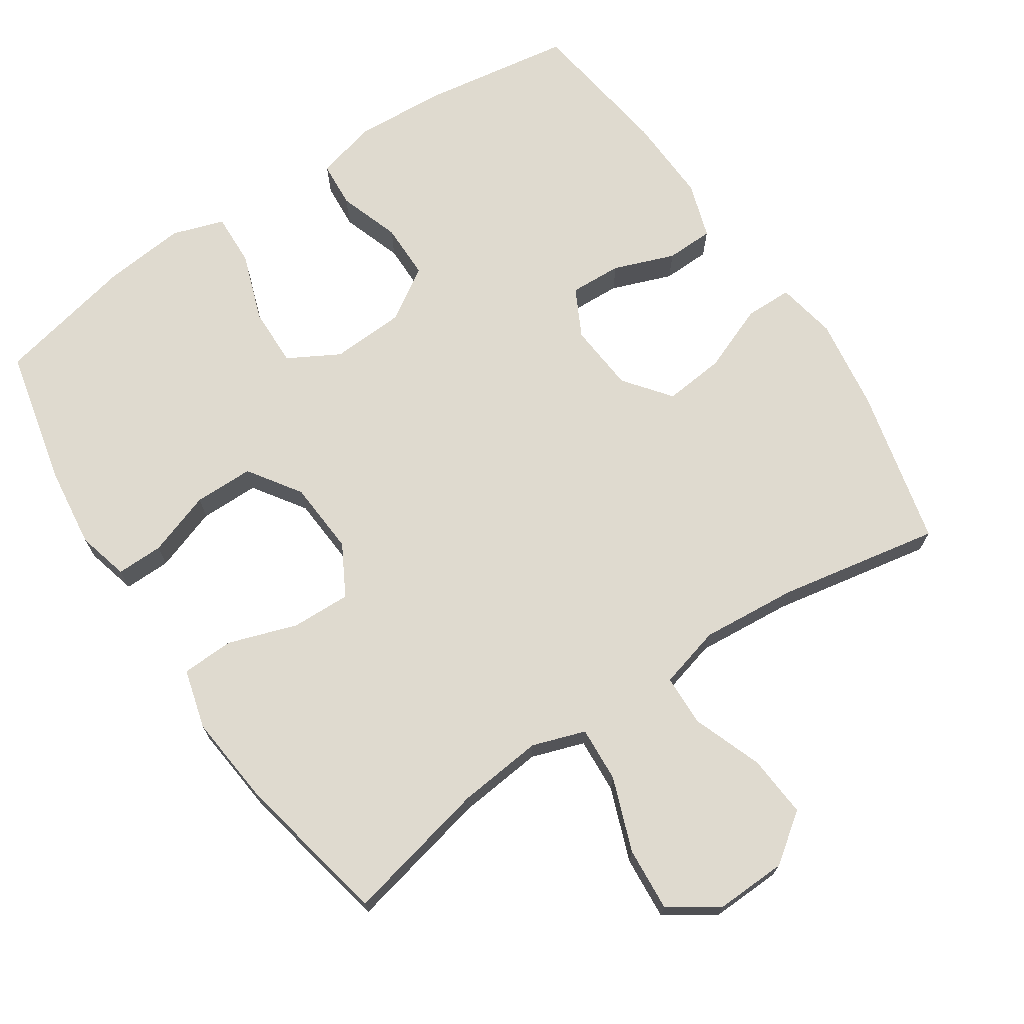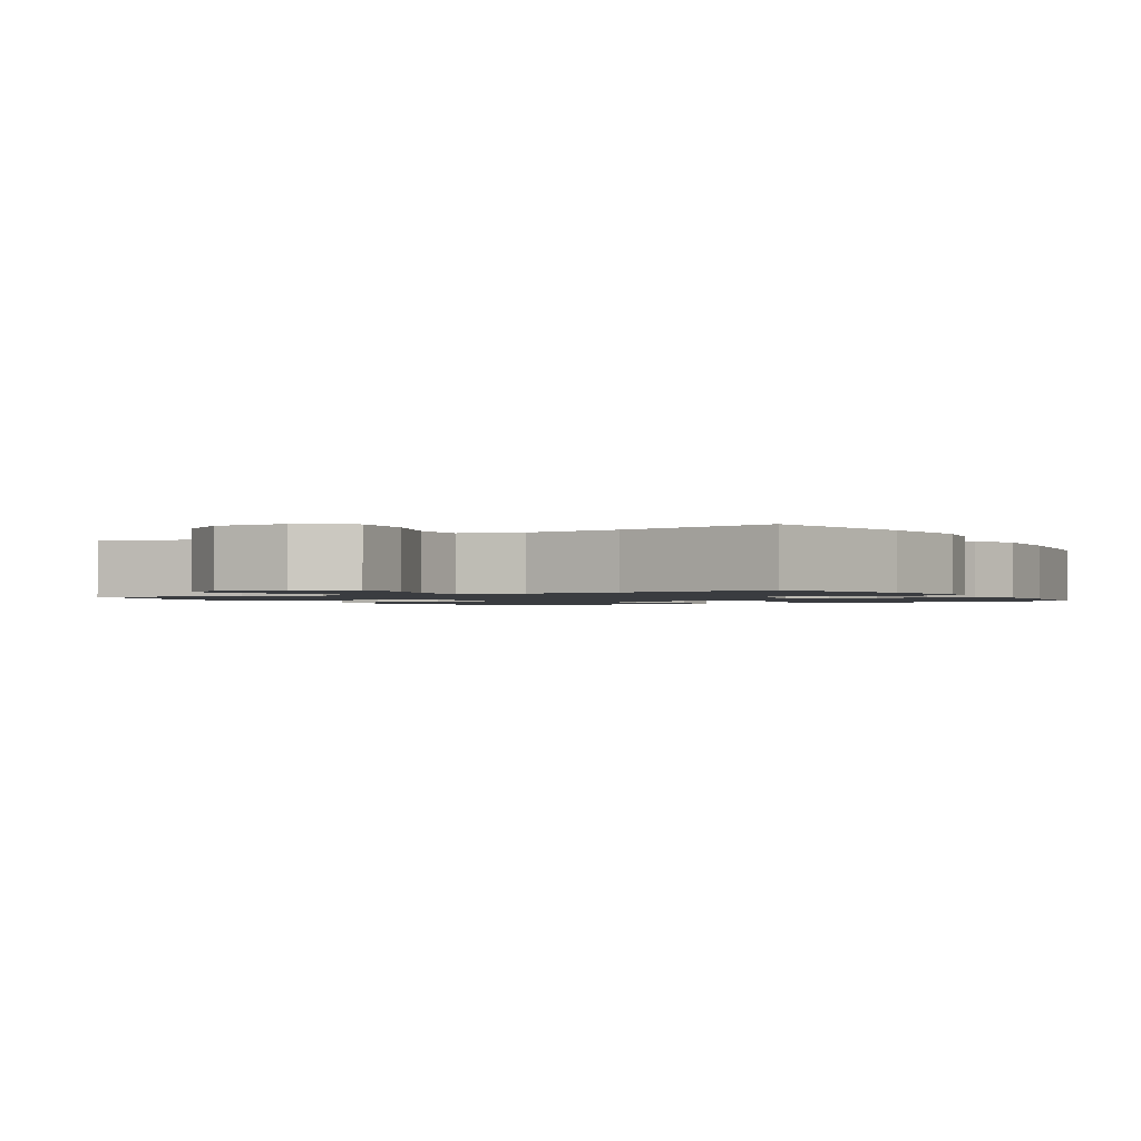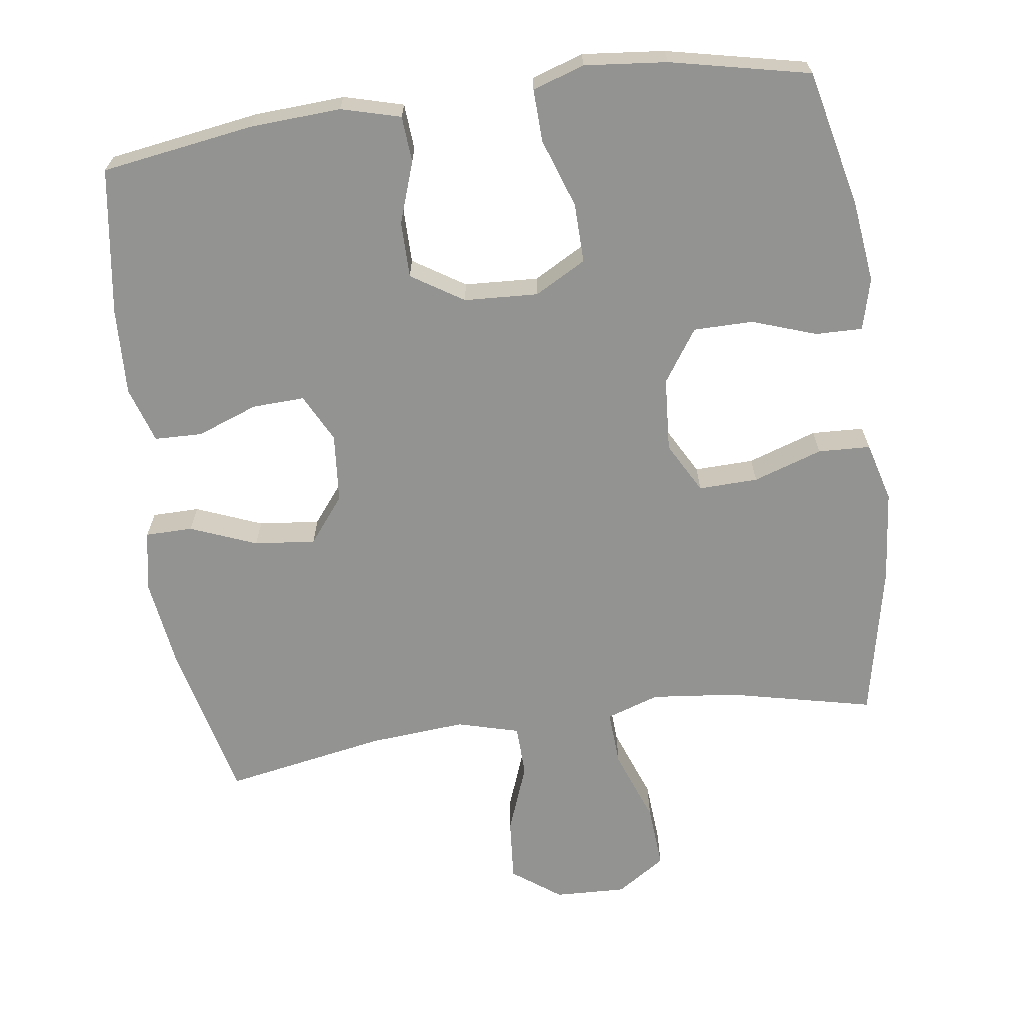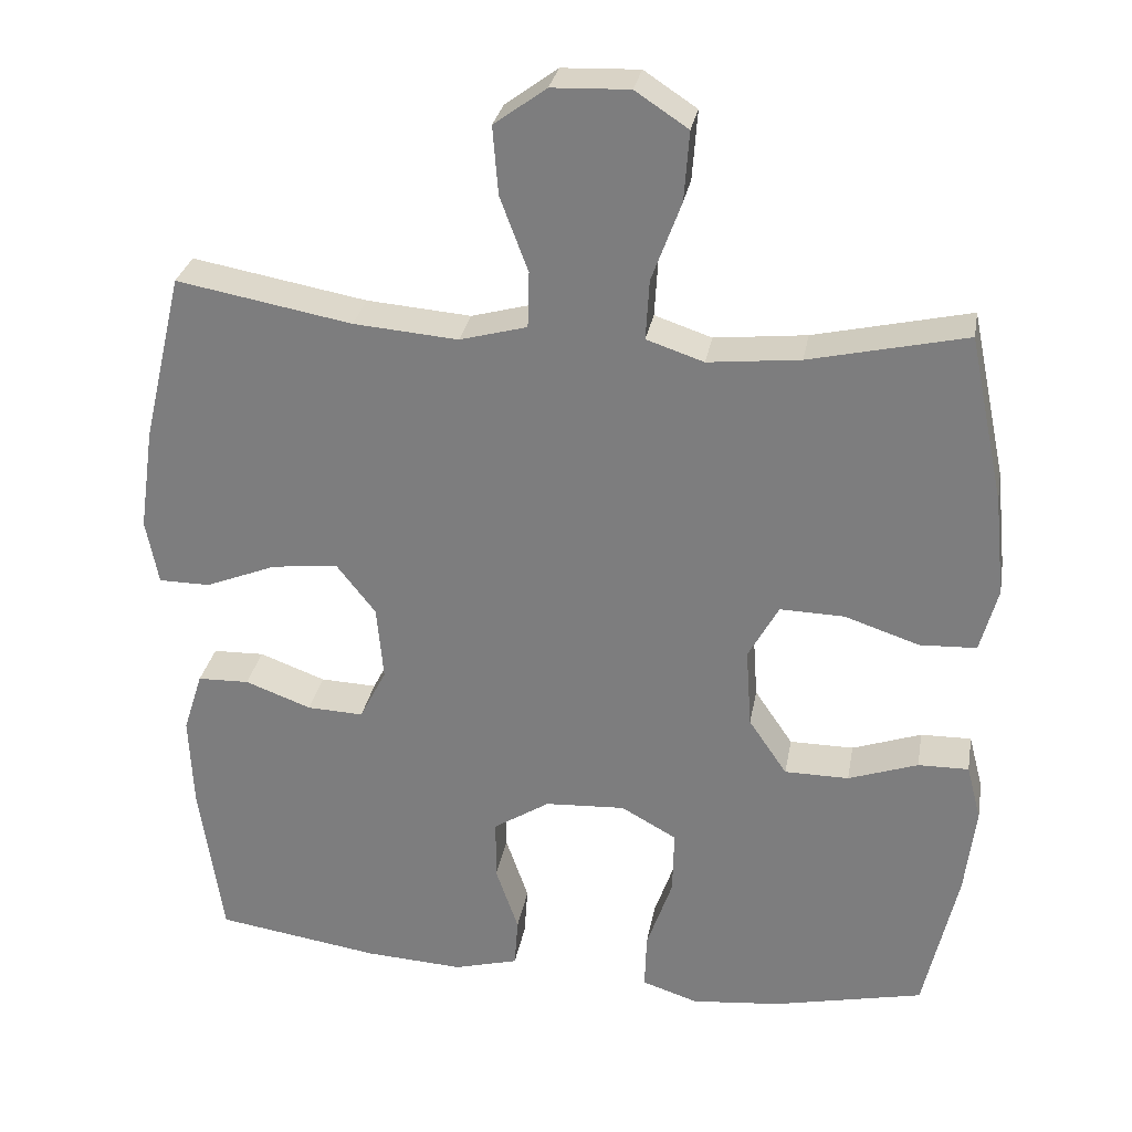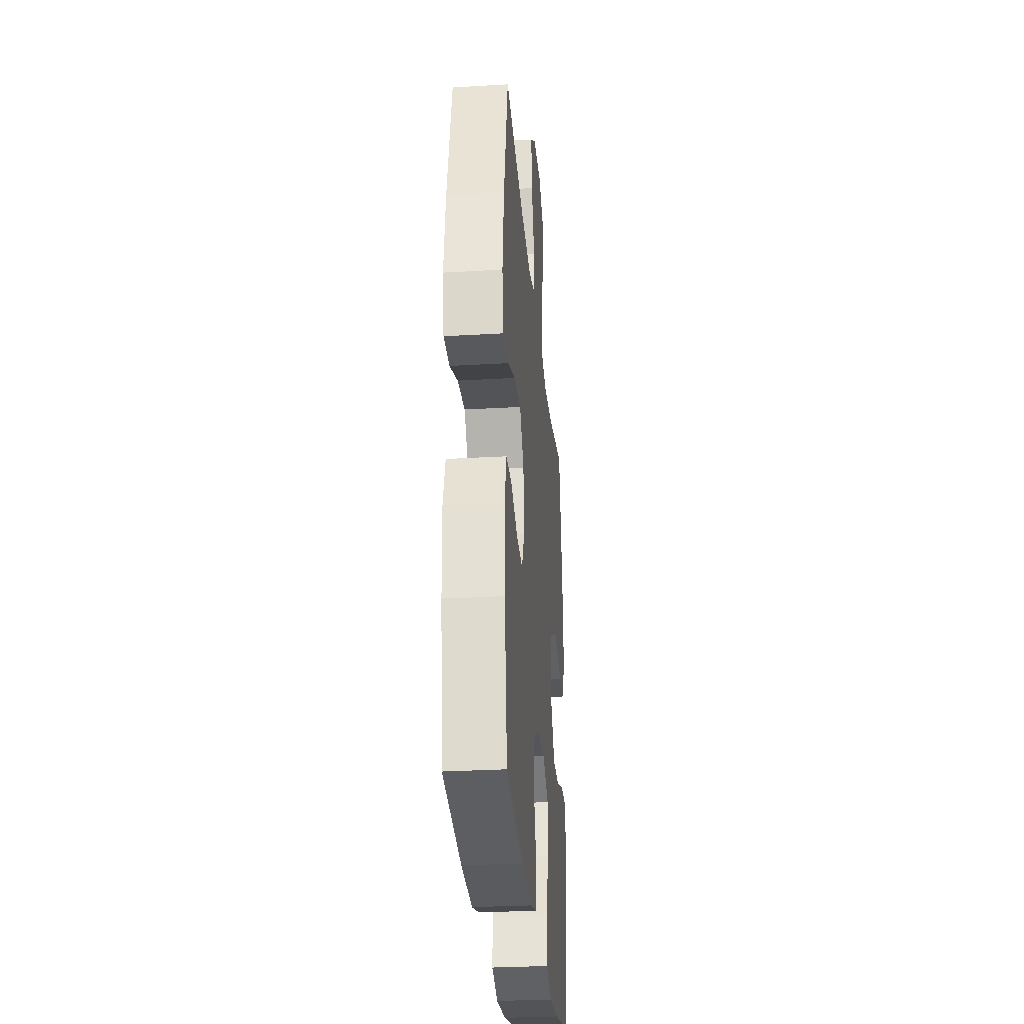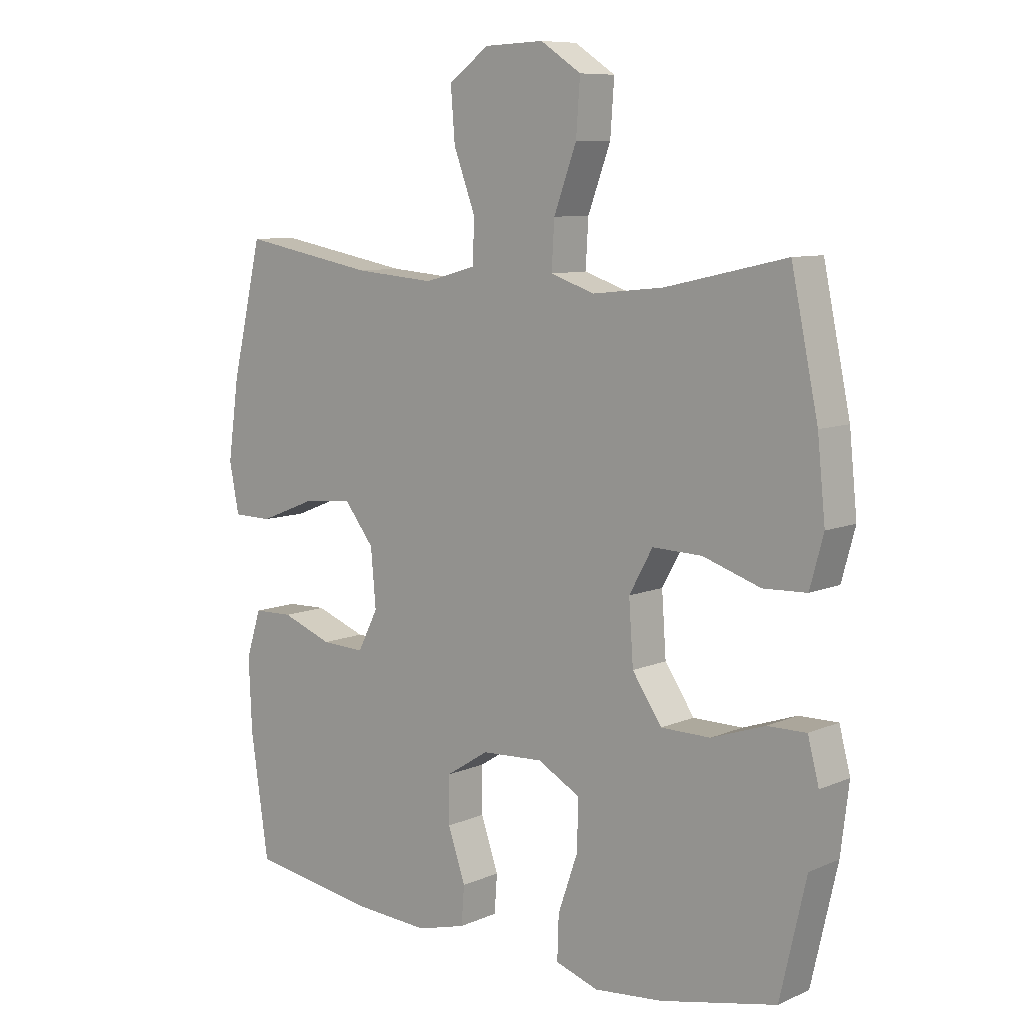
<metadata>
{"format":"obj","ext":"obj","renderer":"f3d","projection":"perspective","resolution":1024,"background":"white","views":[{"elev":70.9,"azim":-33.6,"up":"+Y"},{"elev":-1.5,"azim":30.0,"up":"+Y"},{"elev":-66.6,"azim":-172.1,"up":"+Y"},{"elev":29.2,"azim":-170.0,"up":"+Z"},{"elev":-29.3,"azim":95.0,"up":"+Z"},{"elev":8.7,"azim":-139.0,"up":"+Z"}]}
</metadata>
<code>
o path5796
v 0.5309 0.0375 -0.3287
v 0.5363 0.0375 -0.2053
v 0.511 0.0375 -0.1259
v 0.4437 0.0375 -0.1241
v 0.3572 0.0375 -0.1561
v 0.2835 0.0375 -0.1592
v 0.2488 0.0375 -0.09121
v 0.2573 0.0375 0.006331
v 0.3081 0.0375 0.07107
v 0.3945 0.0375 0.06214
v 0.4882 0.0375 0.02471
v 0.5552 0.0375 0.02542
v 0.5715 0.0375 0.1103
v 0.5529 0.0375 0.2429
v 0.5006 0.0375 0.4658
v 0.2716 0.0375 0.4241
v 0.135 0.0375 0.4129
v 0.04713 0.0375 0.4368
v 0.0451 0.0375 0.51
v 0.08178 0.0375 0.6081
v 0.08888 0.0375 0.6968
v 0.02031 0.0375 0.747
v -0.08103 0.0375 0.7508
v -0.15 0.0375 0.7052
v -0.1434 0.0375 0.6145
v -0.1049 0.0375 0.5104
v -0.1003 0.0375 0.4318
v -0.1753 0.0375 0.4066
v -0.2962 0.0375 0.4195
v -0.5013 0.0375 0.4658
v -0.5471 0.0375 0.2475
v -0.5604 0.0375 0.1171
v -0.5376 0.0375 0.03272
v -0.4637 0.0375 0.0296
v -0.3659 0.0375 0.06216
v -0.2818 0.0375 0.06458
v -0.2421 0.0375 -0.007401
v -0.2494 0.0375 -0.1119
v -0.2995 0.0375 -0.1857
v -0.3836 0.0375 -0.1861
v -0.4745 0.0375 -0.1547
v -0.5407 0.0375 -0.1536
v -0.5596 0.0375 -0.2263
v -0.5456 0.0375 -0.3415
v -0.5013 0.0375 -0.5359
v -0.3041 0.0375 -0.5788
v -0.1875 0.0375 -0.5904
v -0.1144 0.0375 -0.5663
v -0.1168 0.0375 -0.4922
v -0.1506 0.0375 -0.3947
v -0.1524 0.0375 -0.3108
v -0.07981 0.0375 -0.2705
v 0.02483 0.0375 -0.2761
v 0.09826 0.0375 -0.3229
v 0.09847 0.0375 -0.402
v 0.06868 0.0375 -0.4886
v 0.07337 0.0375 -0.5537
v 0.1572 0.0375 -0.5764
v 0.2858 0.0375 -0.5689
v 0.5006 0.0375 -0.5359
v 0.5309 -0.0375 -0.3287
v 0.5363 -0.0375 -0.2053
v 0.511 -0.0375 -0.1259
v 0.4437 -0.0375 -0.1241
v 0.3572 -0.0375 -0.1561
v 0.2835 -0.0375 -0.1592
v 0.2488 -0.0375 -0.09121
v 0.2573 -0.0375 0.006331
v 0.3081 -0.0375 0.07107
v 0.3945 -0.0375 0.06214
v 0.4882 -0.0375 0.02471
v 0.5552 -0.0375 0.02542
v 0.5715 -0.0375 0.1103
v 0.5529 -0.0375 0.2429
v 0.5006 -0.0375 0.4658
v 0.2716 -0.0375 0.4241
v 0.135 -0.0375 0.4129
v 0.04713 -0.0375 0.4368
v 0.0451 -0.0375 0.51
v 0.08178 -0.0375 0.6081
v 0.08888 -0.0375 0.6968
v 0.02031 -0.0375 0.747
v -0.08103 -0.0375 0.7508
v -0.15 -0.0375 0.7052
v -0.1434 -0.0375 0.6145
v -0.1049 -0.0375 0.5104
v -0.1003 -0.0375 0.4318
v -0.1753 -0.0375 0.4066
v -0.2962 -0.0375 0.4195
v -0.5013 -0.0375 0.4658
v -0.5471 -0.0375 0.2475
v -0.5604 -0.0375 0.1171
v -0.5376 -0.0375 0.03272
v -0.4637 -0.0375 0.0296
v -0.3659 -0.0375 0.06216
v -0.2818 -0.0375 0.06458
v -0.2421 -0.0375 -0.007401
v -0.2494 -0.0375 -0.1119
v -0.2995 -0.0375 -0.1857
v -0.3836 -0.0375 -0.1861
v -0.4745 -0.0375 -0.1547
v -0.5407 -0.0375 -0.1536
v -0.5596 -0.0375 -0.2263
v -0.5456 -0.0375 -0.3415
v -0.5013 -0.0375 -0.5359
v -0.3041 -0.0375 -0.5788
v -0.1875 -0.0375 -0.5904
v -0.1144 -0.0375 -0.5663
v -0.1168 -0.0375 -0.4922
v -0.1506 -0.0375 -0.3947
v -0.1524 -0.0375 -0.3108
v -0.07981 -0.0375 -0.2705
v 0.02483 -0.0375 -0.2761
v 0.09826 -0.0375 -0.3229
v 0.09847 -0.0375 -0.402
v 0.06868 -0.0375 -0.4886
v 0.07337 -0.0375 -0.5537
v 0.1572 -0.0375 -0.5764
v 0.2858 -0.0375 -0.5689
v 0.5006 -0.0375 -0.5359
v -0.3041 0.0375 -0.5788
v -0.1875 0.0375 -0.5904
v -0.1144 0.0375 -0.5663
v -0.1144 0.0375 -0.5663
v 0.07337 0.0375 -0.5537
v 0.07337 0.0375 -0.5537
v 0.1572 0.0375 -0.5764
v 0.2858 0.0375 -0.5689
v -0.1168 0.0375 -0.4922
v -0.5013 0.0375 -0.5359
v -0.5013 0.0375 -0.5359
v 0.06868 0.0375 -0.4886
v 0.5006 0.0375 -0.5359
v 0.5006 0.0375 -0.5359
v -0.1506 0.0375 -0.3947
v 0.09847 0.0375 -0.402
v -0.5456 0.0375 -0.3415
v 0.5309 0.0375 -0.3287
v 0.09826 0.0375 -0.3229
v -0.1524 0.0375 -0.3108
v -0.1524 0.0375 -0.3108
v -0.5596 0.0375 -0.2263
v 0.5363 0.0375 -0.2053
v 0.02483 0.0375 -0.2761
v -0.07981 0.0375 -0.2705
v -0.5407 0.0375 -0.1536
v -0.5407 0.0375 -0.1536
v -0.2995 0.0375 -0.1857
v -0.3836 0.0375 -0.1861
v 0.511 0.0375 -0.1259
v 0.511 0.0375 -0.1259
v -0.4745 0.0375 -0.1547
v -0.2494 0.0375 -0.1119
v 0.3572 0.0375 -0.1561
v 0.2835 0.0375 -0.1592
v 0.2835 0.0375 -0.1592
v 0.2488 0.0375 -0.09121
v 0.4437 0.0375 -0.1241
v -0.2421 0.0375 -0.007401
v 0.2573 0.0375 0.006331
v -0.2818 0.0375 0.06458
v -0.2818 0.0375 0.06458
v 0.3081 0.0375 0.07107
v 0.3945 0.0375 0.06214
v 0.4882 0.0375 0.02471
v 0.5552 0.0375 0.02542
v 0.5552 0.0375 0.02542
v 0.5715 0.0375 0.1103
v -0.5376 0.0375 0.03272
v -0.5376 0.0375 0.03272
v -0.4637 0.0375 0.0296
v -0.3659 0.0375 0.06216
v -0.5604 0.0375 0.1171
v 0.5529 0.0375 0.2429
v -0.5471 0.0375 0.2475
v -0.5013 0.0375 0.4658
v -0.5013 0.0375 0.4658
v -0.1753 0.0375 0.4066
v -0.2962 0.0375 0.4195
v -0.1003 0.0375 0.4318
v -0.1003 0.0375 0.4318
v 0.135 0.0375 0.4129
v 0.04713 0.0375 0.4368
v 0.04713 0.0375 0.4368
v 0.2716 0.0375 0.4241
v -0.1049 0.0375 0.5104
v 0.0451 0.0375 0.51
v 0.5006 0.0375 0.4658
v 0.5006 0.0375 0.4658
v 0.08178 0.0375 0.6081
v -0.1434 0.0375 0.6145
v 0.08888 0.0375 0.6968
v -0.15 0.0375 0.7052
v -0.15 0.0375 0.7052
v 0.02031 0.0375 0.747
v -0.08103 0.0375 0.7508
v -0.3041 -0.0375 -0.5788
v -0.1875 -0.0375 -0.5904
v -0.1144 -0.0375 -0.5663
v -0.1144 -0.0375 -0.5663
v 0.07337 -0.0375 -0.5537
v 0.07337 -0.0375 -0.5537
v 0.1572 -0.0375 -0.5764
v 0.2858 -0.0375 -0.5689
v -0.1168 -0.0375 -0.4922
v -0.5013 -0.0375 -0.5359
v -0.5013 -0.0375 -0.5359
v 0.06868 -0.0375 -0.4886
v 0.5006 -0.0375 -0.5359
v 0.5006 -0.0375 -0.5359
v -0.1506 -0.0375 -0.3947
v 0.09847 -0.0375 -0.402
v -0.5456 -0.0375 -0.3415
v 0.5309 -0.0375 -0.3287
v 0.09826 -0.0375 -0.3229
v -0.1524 -0.0375 -0.3108
v -0.1524 -0.0375 -0.3108
v -0.5596 -0.0375 -0.2263
v 0.5363 -0.0375 -0.2053
v 0.02483 -0.0375 -0.2761
v -0.07981 -0.0375 -0.2705
v -0.5407 -0.0375 -0.1536
v -0.5407 -0.0375 -0.1536
v -0.2995 -0.0375 -0.1857
v -0.3836 -0.0375 -0.1861
v 0.511 -0.0375 -0.1259
v 0.511 -0.0375 -0.1259
v -0.4745 -0.0375 -0.1547
v -0.2494 -0.0375 -0.1119
v 0.3572 -0.0375 -0.1561
v 0.2835 -0.0375 -0.1592
v 0.2835 -0.0375 -0.1592
v 0.2488 -0.0375 -0.09121
v 0.4437 -0.0375 -0.1241
v -0.2421 -0.0375 -0.007401
v 0.2573 -0.0375 0.006331
v -0.2818 -0.0375 0.06458
v -0.2818 -0.0375 0.06458
v 0.3081 -0.0375 0.07107
v 0.3945 -0.0375 0.06214
v 0.4882 -0.0375 0.02471
v 0.5552 -0.0375 0.02542
v 0.5552 -0.0375 0.02542
v 0.5715 -0.0375 0.1103
v -0.5376 -0.0375 0.03272
v -0.5376 -0.0375 0.03272
v -0.4637 -0.0375 0.0296
v -0.3659 -0.0375 0.06216
v -0.5604 -0.0375 0.1171
v 0.5529 -0.0375 0.2429
v -0.5471 -0.0375 0.2475
v -0.5013 -0.0375 0.4658
v -0.5013 -0.0375 0.4658
v -0.1753 -0.0375 0.4066
v -0.2962 -0.0375 0.4195
v -0.1003 -0.0375 0.4318
v -0.1003 -0.0375 0.4318
v 0.135 -0.0375 0.4129
v 0.04713 -0.0375 0.4368
v 0.04713 -0.0375 0.4368
v 0.2716 -0.0375 0.4241
v -0.1049 -0.0375 0.5104
v 0.0451 -0.0375 0.51
v 0.5006 -0.0375 0.4658
v 0.5006 -0.0375 0.4658
v 0.08178 -0.0375 0.6081
v -0.1434 -0.0375 0.6145
v 0.08888 -0.0375 0.6968
v -0.15 -0.0375 0.7052
v -0.15 -0.0375 0.7052
v 0.02031 -0.0375 0.747
v -0.08103 -0.0375 0.7508
f 228 218 225
f 198 205 197
f 262 263 266
f 215 231 233
f 250 239 240
f 251 255 252
f 211 197 205
f 236 258 259
f 244 241 242
f 212 231 215
f 212 204 231
f 267 272 269
f 247 249 245
f 206 197 213
f 204 214 231
f 222 218 228
f 231 214 230
f 221 229 216
f 205 198 199
f 235 259 256
f 220 235 221
f 215 233 220
f 251 248 255
f 256 259 263
f 261 239 250
f 208 203 212
f 249 248 251
f 209 214 204
f 229 221 235
f 235 256 237
f 256 263 262
f 237 255 248
f 262 266 267
f 211 216 224
f 230 219 234
f 204 212 203
f 201 203 208
f 240 241 244
f 248 249 247
f 271 267 266
f 214 219 230
f 213 197 211
f 254 237 256
f 250 240 244
f 261 250 264
f 218 213 225
f 235 233 236
f 220 233 235
f 234 219 226
f 255 237 254
f 258 239 261
f 225 211 224
f 267 271 272
f 213 211 225
f 235 236 259
f 271 266 268
f 224 216 229
f 236 239 258
f 46 47 107 106
f 47 124 200 107
f 126 58 118 202
f 58 59 119 118
f 48 49 109 108
f 131 46 106 207
f 56 57 117 116
f 59 134 210 119
f 49 50 110 109
f 55 56 116 115
f 44 45 105 104
f 60 1 61 120
f 54 55 115 114
f 50 141 217 110
f 43 44 104 103
f 1 2 62 61
f 53 54 114 113
f 51 52 112 111
f 52 53 113 112
f 147 43 103 223
f 39 40 100 99
f 2 151 227 62
f 41 42 102 101
f 40 41 101 100
f 38 39 99 98
f 5 156 232 65
f 6 7 67 66
f 4 5 65 64
f 3 4 64 63
f 37 38 98 97
f 7 8 68 67
f 162 37 97 238
f 8 9 69 68
f 10 11 71 70
f 11 167 243 71
f 12 13 73 72
f 170 34 94 246
f 34 35 95 94
f 32 33 93 92
f 9 10 70 69
f 35 36 96 95
f 13 14 74 73
f 31 32 92 91
f 177 31 91 253
f 28 29 89 88
f 181 28 88 257
f 17 184 260 77
f 16 17 77 76
f 26 27 87 86
f 18 19 79 78
f 189 16 76 265
f 14 15 75 74
f 29 30 90 89
f 19 20 80 79
f 25 26 86 85
f 20 21 81 80
f 194 25 85 270
f 21 22 82 81
f 23 24 84 83
f 22 23 83 82
f 152 149 142
f 122 121 129
f 186 190 187
f 139 157 155
f 174 164 163
f 175 176 179
f 135 129 121
f 160 183 182
f 168 166 165
f 136 139 155
f 136 155 128
f 191 193 196
f 171 169 173
f 130 137 121
f 128 155 138
f 146 152 142
f 155 154 138
f 145 140 153
f 129 123 122
f 159 180 183
f 144 145 159
f 139 144 157
f 175 179 172
f 180 187 183
f 185 174 163
f 132 136 127
f 173 175 172
f 133 128 138
f 153 159 145
f 159 161 180
f 180 186 187
f 161 172 179
f 186 191 190
f 135 148 140
f 154 158 143
f 128 127 136
f 125 132 127
f 164 168 165
f 172 171 173
f 195 190 191
f 138 154 143
f 137 135 121
f 178 180 161
f 174 168 164
f 185 188 174
f 142 149 137
f 159 160 157
f 144 159 157
f 158 150 143
f 179 178 161
f 182 185 163
f 149 148 135
f 191 196 195
f 137 149 135
f 159 183 160
f 195 192 190
f 148 153 140
f 160 182 163

</code>
